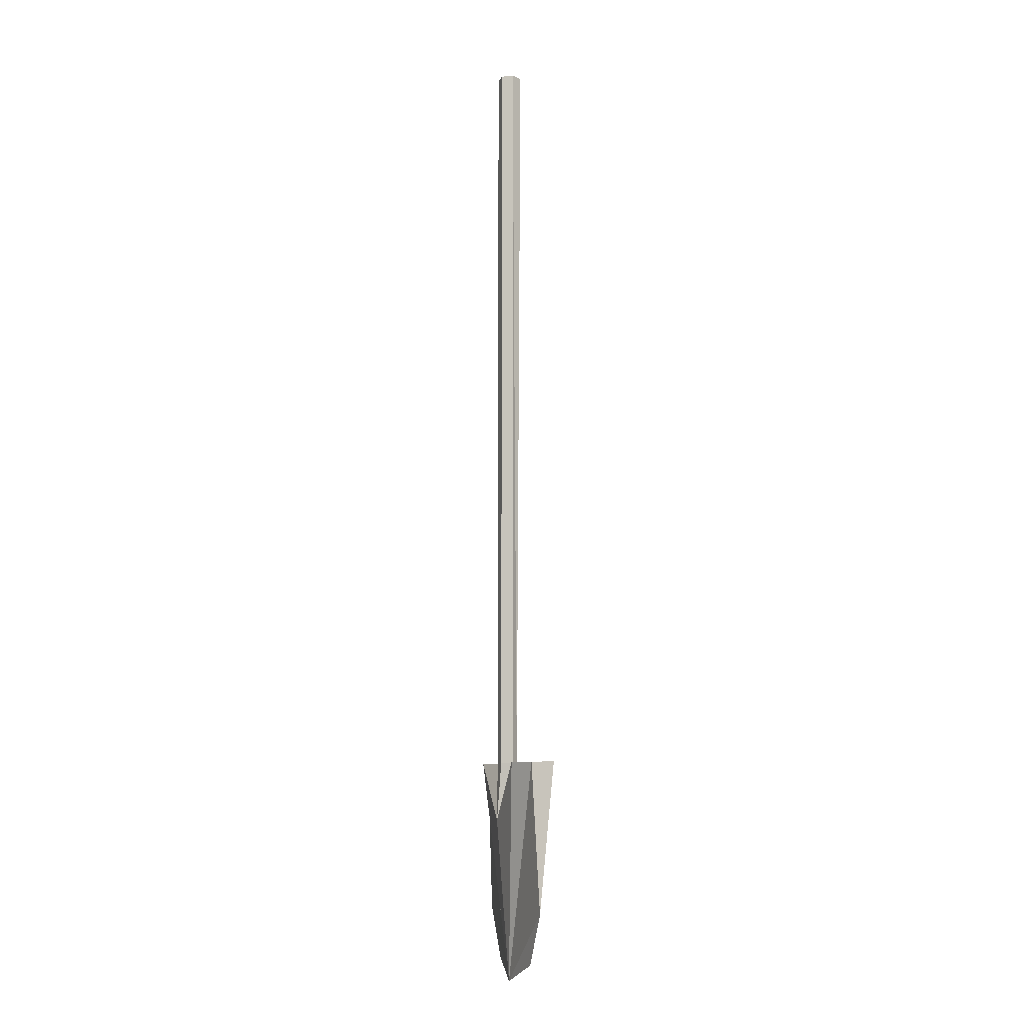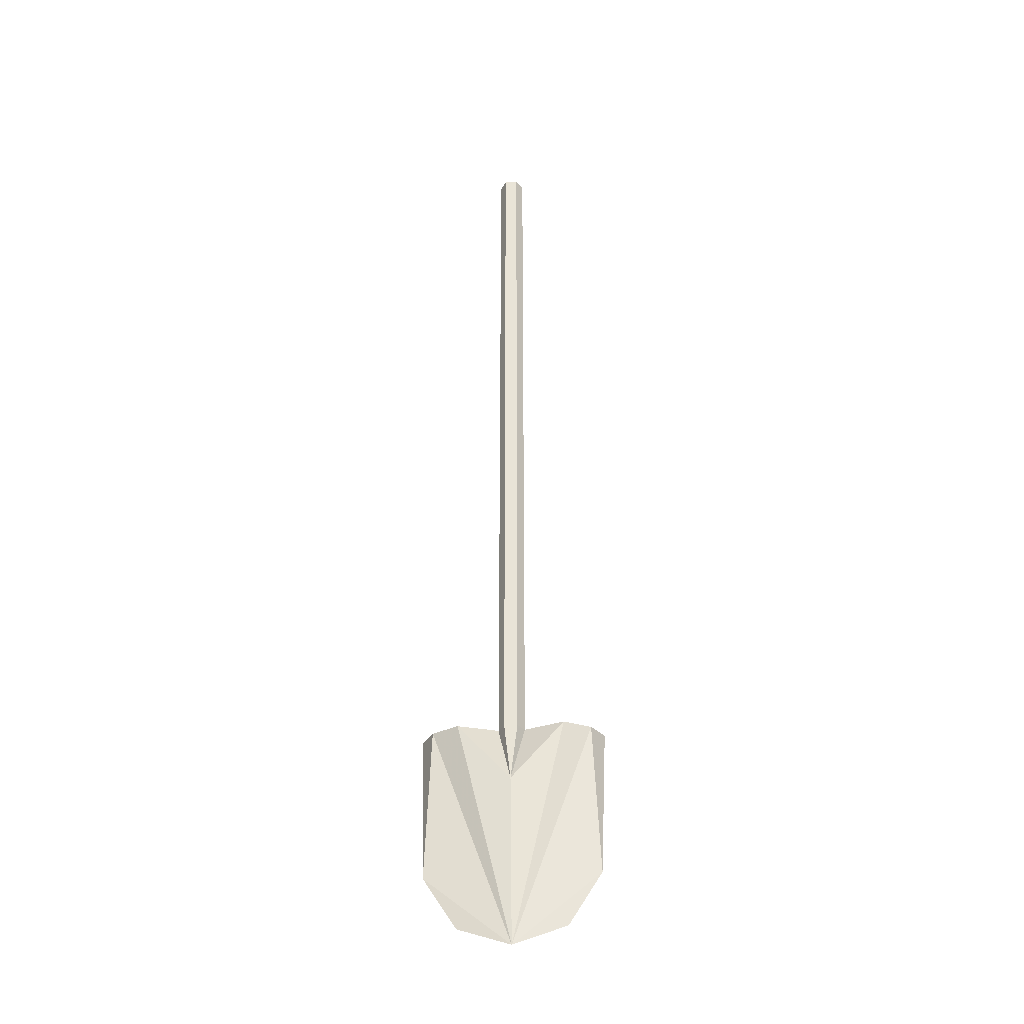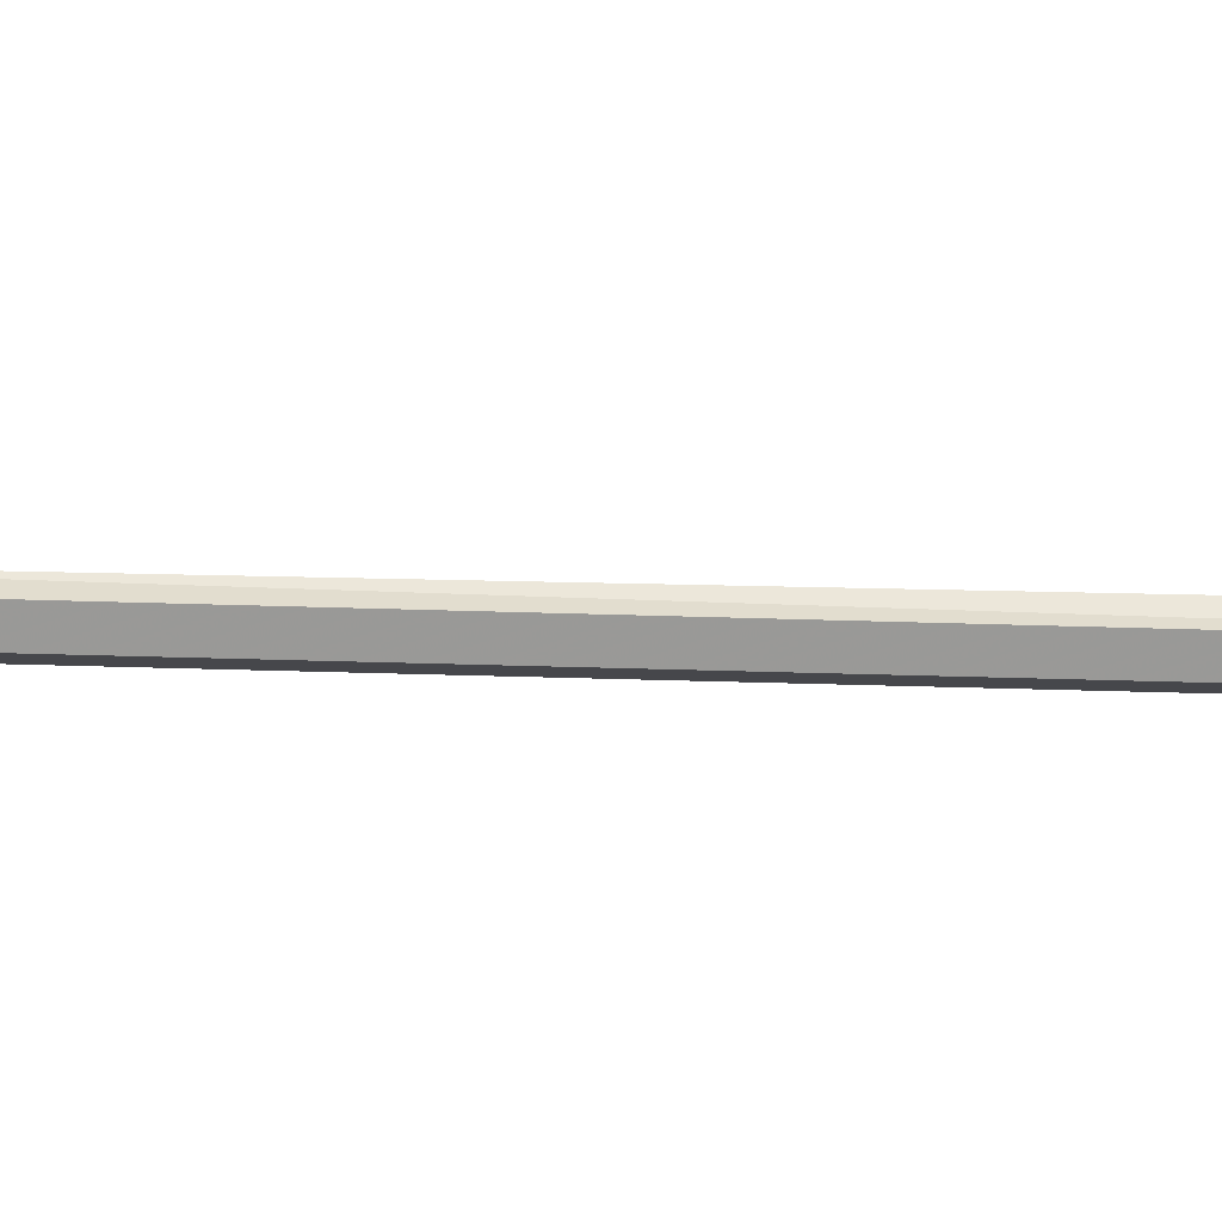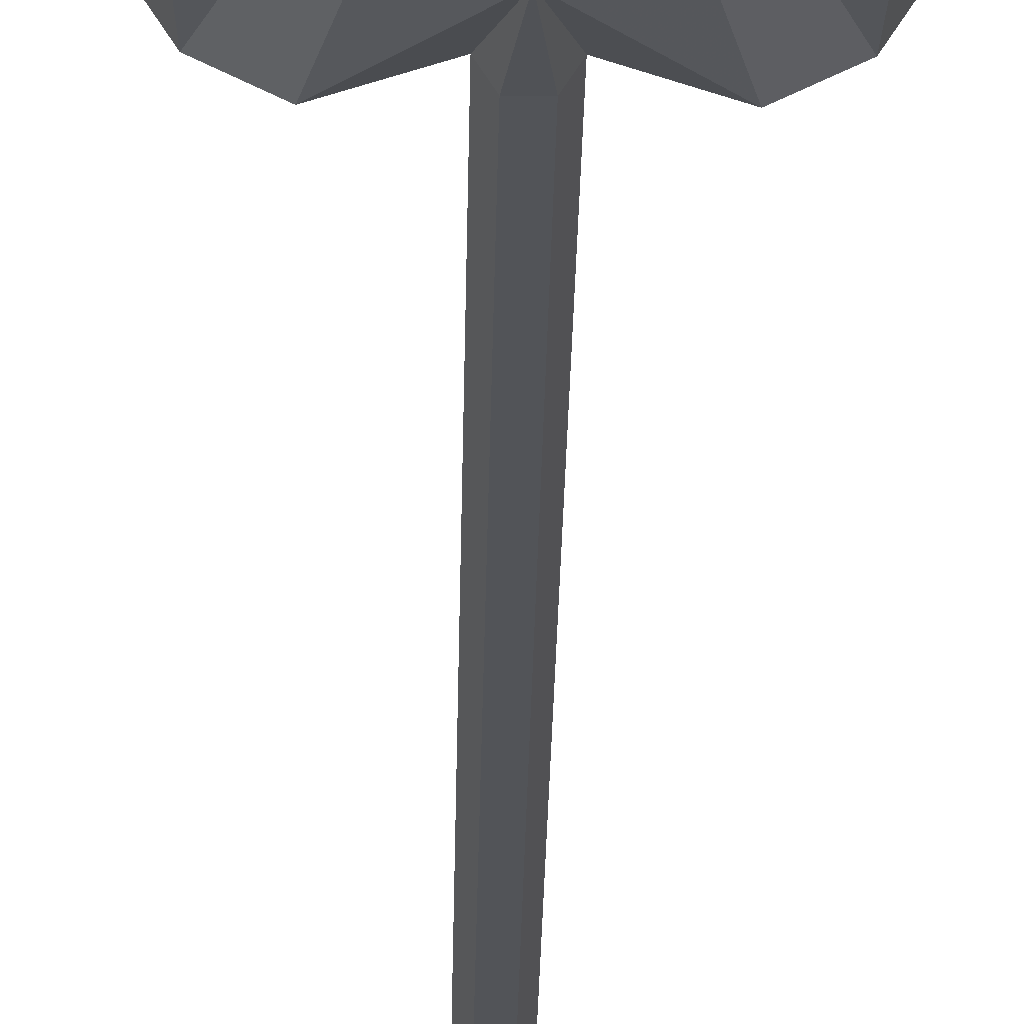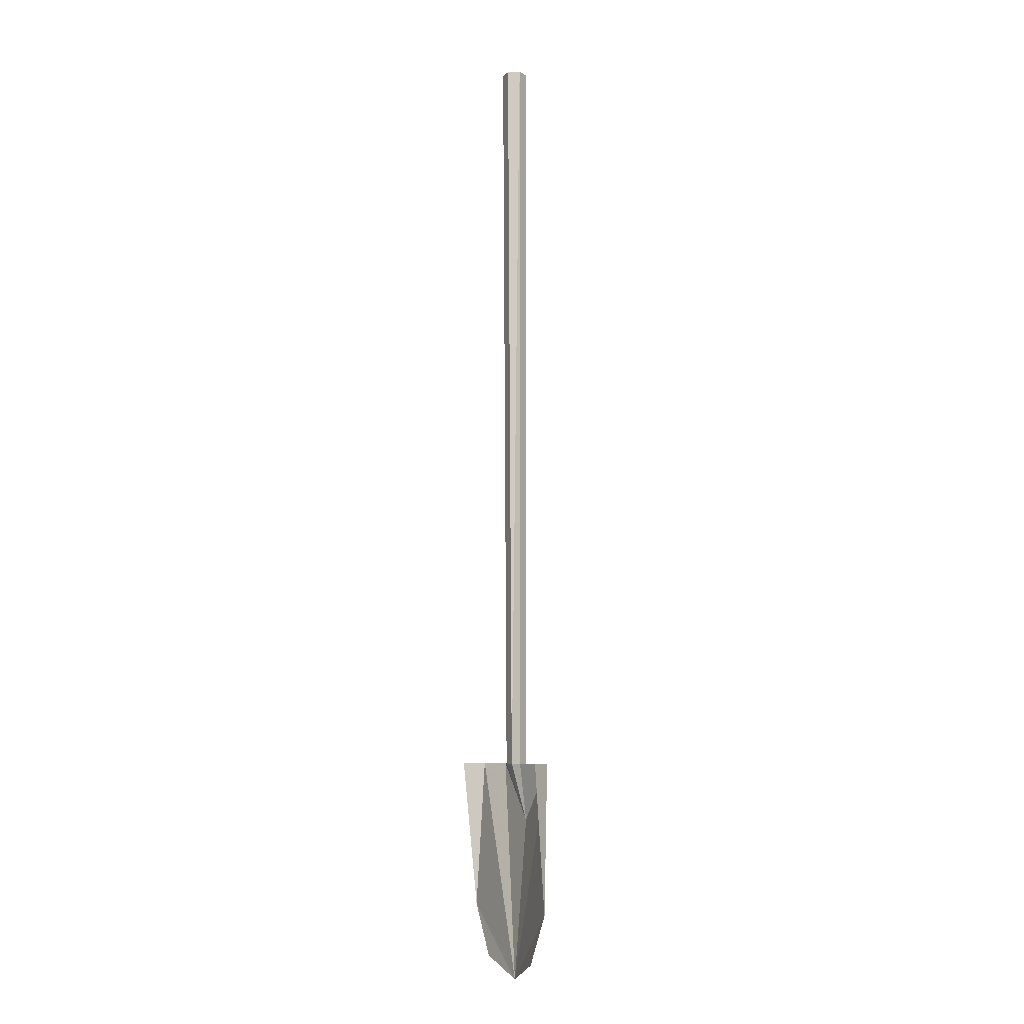
<metadata>
{"format":"obj","ext":"obj","renderer":"f3d","projection":"perspective","resolution":1024,"background":"white","views":[{"elev":-9.4,"azim":-106.9,"up":"+Y"},{"elev":-35.8,"azim":-174.9,"up":"+Y"},{"elev":-10.7,"azim":82.2,"up":"+Z"},{"elev":-23.3,"azim":-0.8,"up":"+Z"},{"elev":-7.7,"azim":65.3,"up":"+Y"}]}
</metadata>
<code>
v 0.1248 -1.417 -0.0078
v 0.1248 5.822 -0.0078
v 0.0624 -1.417 0.0546
v 0.0624 5.822 0.09829
v -0.0624 5.822 0.09829
v -0.0624 -1.417 0.0546
v -0.1248 5.822 -0.0078
v -0.1248 -1.417 -0.0078
v -0.0624 -1.417 -0.1076
v -0.0624 5.822 -0.1076
v 0.0624 5.822 -0.1076
v 0.0624 -1.417 -0.1076
v 4.105e-06 -1.978 -0.1326
v -0.4992 -1.417 -0.1326
v 0.4992 -1.417 -0.1326
v 4.105e-06 -3.538 -0.0078
v -0.7488 -1.417 -0.0078
v 0.7488 -1.417 -0.0078
v -0.8674 -1.417 0.1794
v -0.8112 -2.858 0.0546
v 0.8674 -1.417 0.1794
v 0.8112 -2.858 0.0546
v -0.4992 -3.351 0.0546
v 0.4992 -3.351 0.0546
f 1 2 3
f 3 4 5
f 6 5 7
f 8 7 9
f 9 10 11
f 12 11 1
f 10 7 4
f 2 4 3
f 5 6 3
f 7 8 6
f 7 10 9
f 11 12 9
f 11 2 1
f 2 11 10
f 7 5 4
f 4 2 10
f 1 3 13
f 13 3 6
f 13 6 8
f 8 13 14
f 15 13 1
f 13 16 14
f 15 16 13
f 14 16 17
f 18 16 15
f 17 20 19
f 21 22 18
f 16 20 17
f 22 16 18
f 16 23 20
f 22 24 16
f 13 9 12
f 13 8 9
f 13 12 1

</code>
